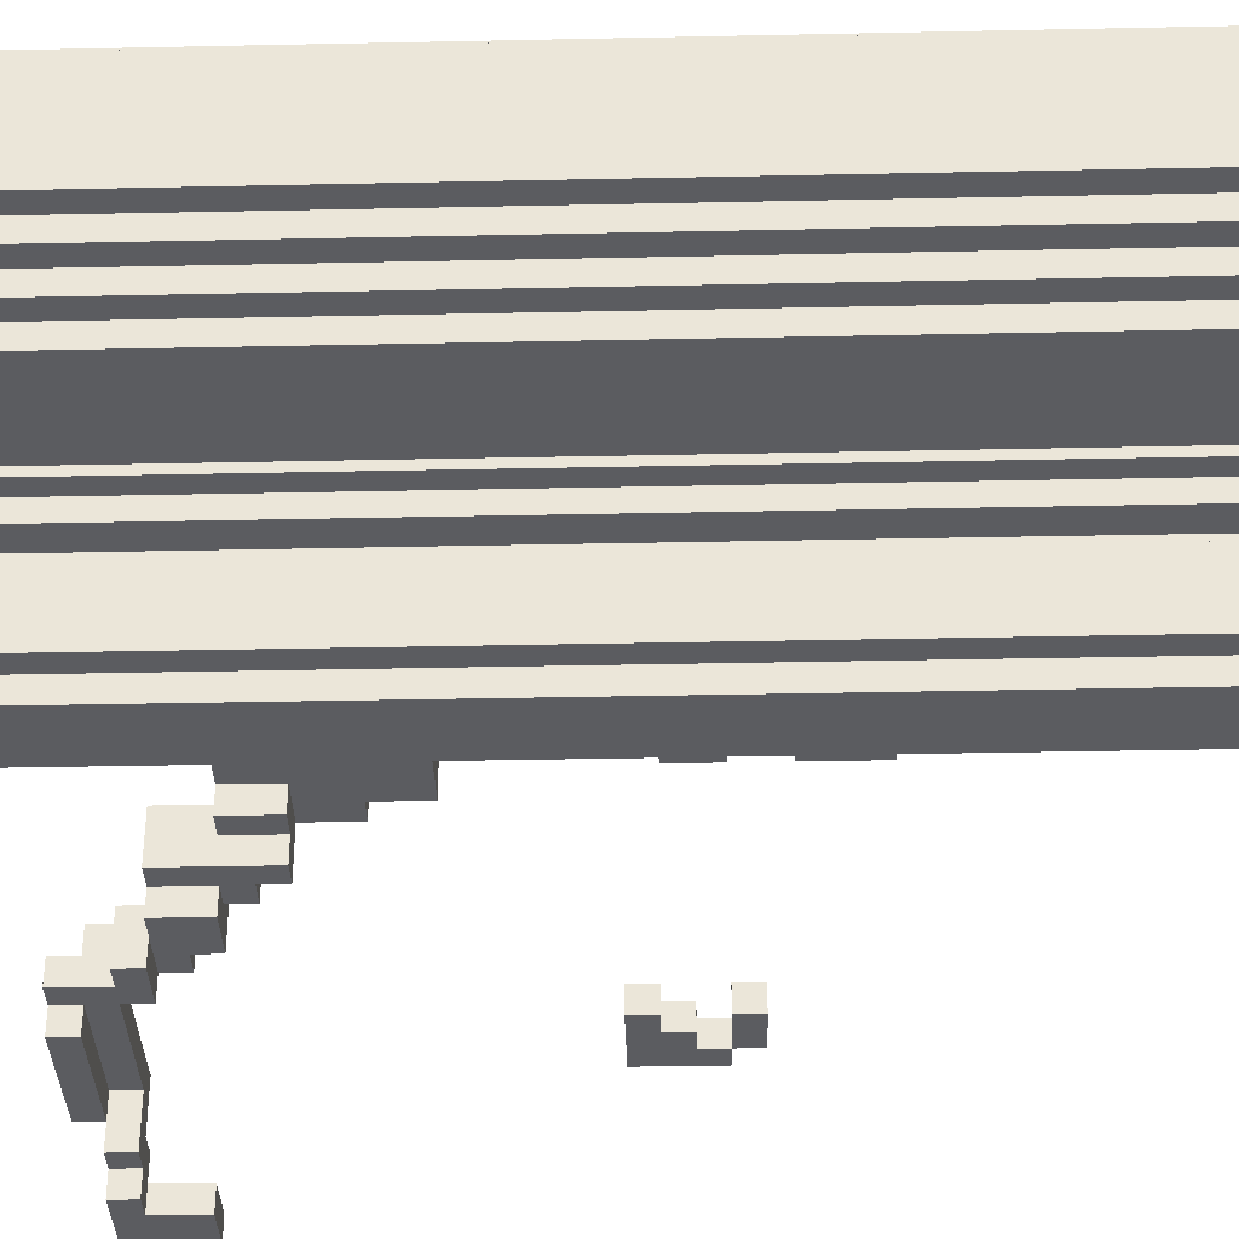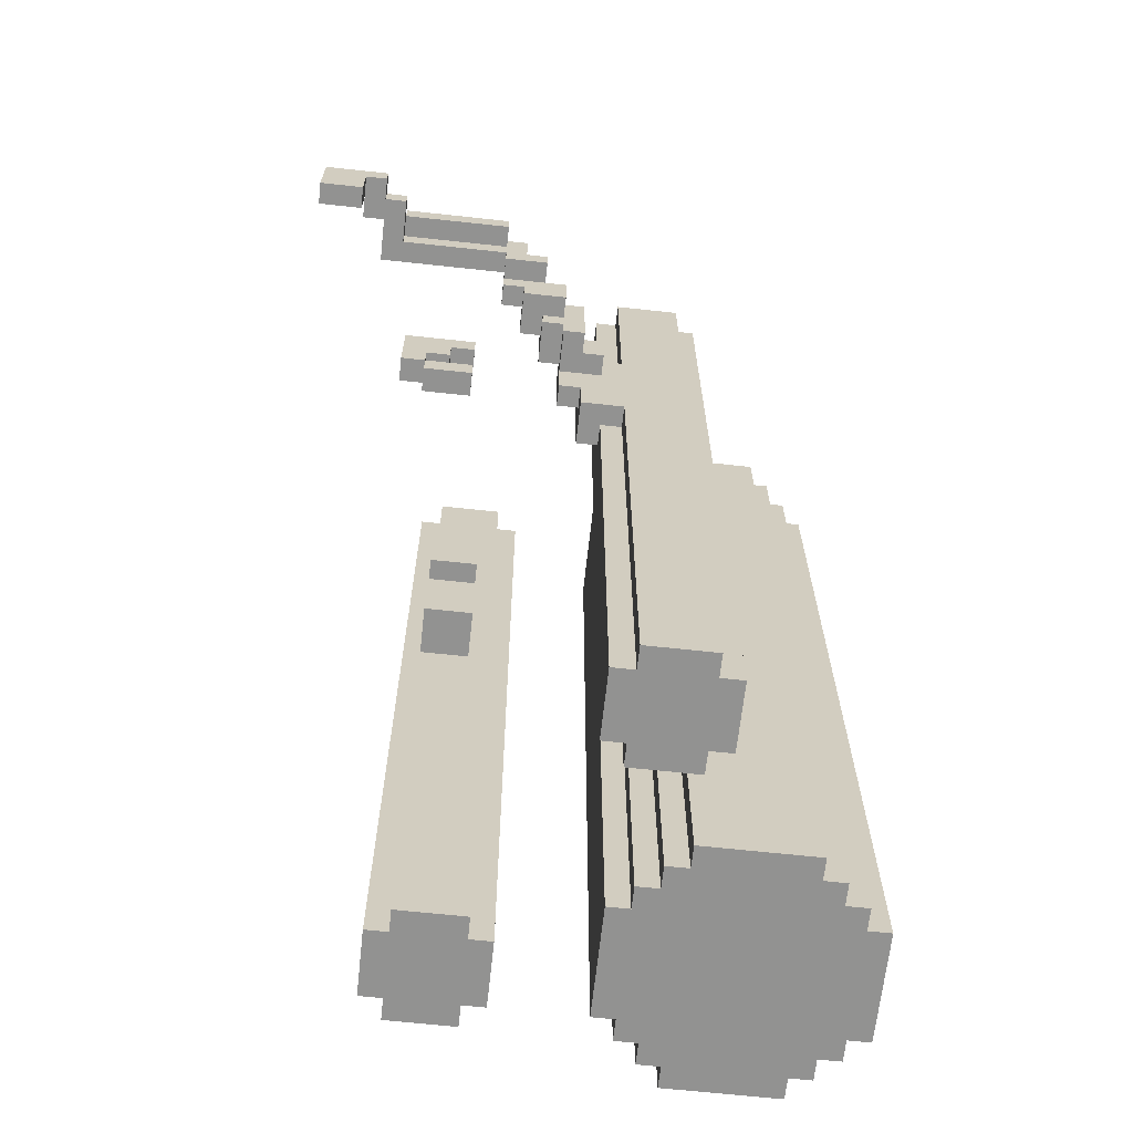
<metadata>
{"format":"obj","ext":"obj","renderer":"f3d","projection":"perspective","resolution":1024,"background":"white","views":[{"elev":-35.2,"azim":-88.4,"up":"+Z"},{"elev":-66.2,"azim":173.8,"up":"+Y"}]}
</metadata>
<code>
v -9 0 7
v -9 0 2
v -9 40 7
v -9 40 2
v -8 0 8
v -8 0 7
v -8 0 2
v -8 0 1
v -8 40 8
v -8 40 7
v -8 40 2
v -8 40 1
v -7 0 9
v -7 0 8
v -7 0 1
v -7 0 -0
v -7 40 9
v -7 40 8
v -7 40 1
v -7 40 -0
v -6 0 10
v -6 0 9
v -6 0 -0
v -6 0 -1
v -6 40 10
v -6 40 9
v -6 40 -0
v -6 40 -1
v -3 23 5
v -3 23 4
v -3 39 5
v -3 39 4
v -3 40 5
v -3 40 4
v -2 0 -5
v -2 0 -8
v -2 40 -5
v -2 40 -8
v -1 0 -4
v -1 0 -5
v -1 0 -8
v -1 0 -9
v -1 40 -4
v -1 40 -5
v -1 40 -8
v -1 40 -9
v 1 23 -6
v 1 23 -7
v 1 39 -6
v 1 39 -7
v 1 40 -6
v 1 40 -7
v 3 29 -9
v 3 29 -10
v 3 31 -9
v 3 31 -10
v 4 29 -10
v 4 29 -11
v 4 31 -9
v 4 31 -10
v 4 33 -9
v 4 33 -11
v 5 31 -11
v 5 31 -12
v 5 33 -11
v 5 33 -12
v 6 0 7
v 6 0 4
v 6 33 -11
v 6 33 -12
v 6 33 -13
v 6 34 -11
v 6 34 -13
v 6 40 7
v 6 40 4
v 7 0 8
v 7 0 7
v 7 0 4
v 7 0 3
v 7 34 -11
v 7 34 -13
v 7 35 -11
v 7 35 -12
v 7 36 -12
v 7 36 -13
v 7 40 8
v 7 40 7
v 7 40 4
v 7 40 3
v 8 12 -2
v 8 12 -4
v 8 15 -3
v 8 15 -4
v 8 17 -3
v 8 17 -4
v 8 19 -2
v 8 19 -4
v 8 35 -13
v 8 35 -14
v 8 36 -13
v 8 36 -14
v 9 16 -12
v 9 16 -13
v 9 17 -12
v 9 17 -13
v 9 19 -12
v 9 19 -13
v 9 20 -12
v 9 20 -13
v 9 23 6
v 9 23 5
v 9 39 6
v 9 39 5
v 9 40 6
v 9 40 5
v 10 18 -12
v 10 18 -13
v 10 19 -12
v 10 19 -13
v 11 17 -12
v 11 17 -13
v 11 18 -12
v 11 18 -13
v 13 34 -13
v 13 34 -15
v 13 35 -13
v 13 35 -14
v 13 35 -15
v 14 34 -15
v 14 34 -16
v 14 35 -15
v 14 35 -16
v 15 32 -15
v 15 32 -16
v 15 34 -15
v 15 34 -16
v -4 23 5
v -4 23 4
v -4 39 5
v -4 39 4
v -4 40 5
v -4 40 4
v -1 0 10
v -1 0 9
v -1 0 -0
v -1 0 -1
v -1 40 10
v -1 40 9
v -1 40 -0
v -1 40 -1
v 0 0 9
v 0 0 8
v 0 0 1
v 0 0 -0
v 0 23 -6
v 0 23 -7
v 0 39 -6
v 0 39 -7
v 0 40 9
v 0 40 8
v 0 40 1
v 0 40 -0
v 0 40 -6
v 0 40 -7
v 1 0 8
v 1 0 7
v 1 0 2
v 1 0 1
v 1 40 8
v 1 40 7
v 1 40 2
v 1 40 1
v 2 0 7
v 2 0 2
v 2 0 -4
v 2 0 -5
v 2 0 -8
v 2 0 -9
v 2 25 -8
v 2 25 -9
v 2 31 -8
v 2 31 -9
v 2 40 7
v 2 40 2
v 2 40 -4
v 2 40 -5
v 2 40 -8
v 2 40 -9
v 3 0 -5
v 3 0 -8
v 3 25 -7
v 3 25 -8
v 3 30 -7
v 3 30 -8
v 3 31 -8
v 3 40 -5
v 3 40 -8
v 4 25 -7
v 4 25 -9
v 4 27 -8
v 4 27 -9
v 4 30 -7
v 4 30 -8
v 5 27 -8
v 5 27 -9
v 5 29 -9
v 5 29 -11
v 5 30 -9
v 5 30 -11
v 5 31 -8
v 5 31 -9
v 6 30 -9
v 6 30 -11
v 6 31 -10
v 6 31 -11
v 6 33 -9
v 6 33 -10
v 7 31 -10
v 7 31 -12
v 7 32 -11
v 7 32 -12
v 7 33 -10
v 7 33 -11
v 8 23 6
v 8 23 5
v 8 32 -11
v 8 32 -12
v 8 33 -12
v 8 33 -13
v 8 34 -12
v 8 34 -13
v 8 35 -11
v 8 35 -12
v 8 39 6
v 8 39 5
v 8 40 6
v 8 40 5
v 9 14 -2
v 9 14 -3
v 9 15 -2
v 9 15 -3
v 9 17 -2
v 9 17 -3
v 9 19 -2
v 9 19 -3
v 10 0 8
v 10 0 7
v 10 0 4
v 10 0 3
v 10 12 -2
v 10 12 -4
v 10 14 -2
v 10 14 -3
v 10 15 -2
v 10 15 -3
v 10 15 -4
v 10 17 -2
v 10 17 -3
v 10 17 -4
v 10 19 -3
v 10 19 -4
v 10 40 8
v 10 40 7
v 10 40 4
v 10 40 3
v 11 0 7
v 11 0 4
v 11 16 -12
v 11 16 -13
v 11 17 -12
v 11 17 -13
v 11 40 7
v 11 40 4
v 12 17 -12
v 12 17 -13
v 12 20 -12
v 12 20 -13
v 13 35 -12
v 13 35 -14
v 13 36 -12
v 13 36 -14
v 14 34 -12
v 14 34 -14
v 14 35 -12
v 14 35 -14
v 15 34 -14
v 15 34 -15
v 15 35 -14
v 15 35 -15
v 17 32 -15
v 17 32 -16
v 17 35 -15
v 17 35 -16
v -6 0 10
v -6 40 10
v -1 0 10
v -1 40 10
v -7 0 9
v -7 40 9
v -6 0 9
v -6 40 9
v -1 0 9
v -1 40 9
v 0 0 9
v 0 40 9
v -8 0 8
v -8 40 8
v -7 0 8
v -7 40 8
v 0 0 8
v 0 40 8
v 1 0 8
v 1 40 8
v 7 0 8
v 7 40 8
v 10 0 8
v 10 40 8
v -9 0 7
v -9 40 7
v -8 0 7
v -8 40 7
v 1 0 7
v 1 40 7
v 2 0 7
v 2 40 7
v 6 0 7
v 6 40 7
v 7 0 7
v 7 40 7
v 10 0 7
v 10 40 7
v 11 0 7
v 11 40 7
v 8 23 5
v 8 39 5
v 8 40 5
v 9 23 5
v 9 39 5
v 9 40 5
v -4 23 4
v -4 39 4
v -4 40 4
v -3 23 4
v -3 39 4
v -3 40 4
v 8 12 -2
v 8 19 -2
v 9 14 -2
v 9 15 -2
v 9 17 -2
v 9 19 -2
v 10 12 -2
v 10 14 -2
v 10 15 -2
v 10 17 -2
v 9 14 -3
v 9 15 -3
v 9 17 -3
v 9 19 -3
v 10 14 -3
v 10 15 -3
v 10 17 -3
v 10 19 -3
v -1 0 -4
v -1 40 -4
v 2 0 -4
v 2 40 -4
v -2 0 -5
v -2 40 -5
v -1 0 -5
v -1 40 -5
v 2 0 -5
v 2 40 -5
v 3 0 -5
v 3 40 -5
v 0 23 -7
v 0 39 -7
v 0 40 -7
v 1 23 -7
v 1 39 -7
v 1 40 -7
v 3 25 -7
v 3 30 -7
v 4 25 -7
v 4 30 -7
v 3 30 -8
v 3 31 -8
v 4 27 -8
v 4 30 -8
v 5 27 -8
v 5 31 -8
v 4 31 -9
v 4 33 -9
v 5 30 -9
v 5 31 -9
v 6 30 -9
v 6 33 -9
v 6 31 -10
v 6 33 -10
v 7 31 -10
v 7 33 -10
v 6 33 -11
v 6 34 -11
v 7 32 -11
v 7 33 -11
v 7 34 -11
v 7 35 -11
v 8 32 -11
v 8 35 -11
v 7 35 -12
v 7 36 -12
v 8 34 -12
v 8 35 -12
v 9 16 -12
v 9 17 -12
v 9 19 -12
v 9 20 -12
v 10 18 -12
v 10 19 -12
v 11 16 -12
v 11 17 -12
v 11 18 -12
v 12 17 -12
v 12 20 -12
v 13 35 -12
v 13 36 -12
v 14 34 -12
v 14 35 -12
v 14 34 -14
v 14 35 -14
v 15 34 -14
v 15 35 -14
v 15 32 -15
v 15 34 -15
v 15 35 -15
v 17 32 -15
v 17 35 -15
v 8 23 6
v 8 39 6
v 8 40 6
v 9 23 6
v 9 39 6
v 9 40 6
v -4 23 5
v -4 39 5
v -4 40 5
v -3 23 5
v -3 39 5
v -3 40 5
v 6 0 4
v 6 40 4
v 7 0 4
v 7 40 4
v 10 0 4
v 10 40 4
v 11 0 4
v 11 40 4
v 7 0 3
v 7 40 3
v 10 0 3
v 10 40 3
v -9 0 2
v -9 40 2
v -8 0 2
v -8 40 2
v 1 0 2
v 1 40 2
v 2 0 2
v 2 40 2
v -8 0 1
v -8 40 1
v -7 0 1
v -7 40 1
v 0 0 1
v 0 40 1
v 1 0 1
v 1 40 1
v -7 0 -0
v -7 40 -0
v -6 0 -0
v -6 40 -0
v -1 0 -0
v -1 40 -0
v 0 0 -0
v 0 40 -0
v -6 0 -1
v -6 40 -1
v -1 0 -1
v -1 40 -1
v 8 15 -3
v 8 17 -3
v 10 15 -3
v 10 17 -3
v 8 12 -4
v 8 15 -4
v 8 17 -4
v 8 19 -4
v 10 12 -4
v 10 15 -4
v 10 17 -4
v 10 19 -4
v 0 23 -6
v 0 39 -6
v 0 40 -6
v 1 23 -6
v 1 39 -6
v 1 40 -6
v -2 0 -8
v -2 40 -8
v -1 0 -8
v -1 40 -8
v 2 0 -8
v 2 25 -8
v 2 31 -8
v 2 40 -8
v 3 0 -8
v 3 25 -8
v 3 31 -8
v 3 40 -8
v -1 0 -9
v -1 40 -9
v 2 0 -9
v 2 25 -9
v 2 31 -9
v 2 40 -9
v 3 29 -9
v 3 31 -9
v 4 25 -9
v 4 27 -9
v 5 27 -9
v 5 29 -9
v 3 29 -10
v 3 31 -10
v 4 29 -10
v 4 31 -10
v 4 29 -11
v 4 33 -11
v 5 29 -11
v 5 30 -11
v 5 31 -11
v 5 33 -11
v 6 30 -11
v 6 31 -11
v 5 31 -12
v 5 33 -12
v 6 33 -12
v 7 31 -12
v 7 32 -12
v 8 32 -12
v 8 33 -12
v 6 33 -13
v 6 34 -13
v 7 34 -13
v 7 36 -13
v 8 33 -13
v 8 34 -13
v 8 35 -13
v 8 36 -13
v 9 16 -13
v 9 17 -13
v 9 19 -13
v 9 20 -13
v 10 18 -13
v 10 19 -13
v 11 16 -13
v 11 17 -13
v 11 18 -13
v 12 17 -13
v 12 20 -13
v 13 34 -13
v 13 35 -13
v 8 35 -14
v 8 36 -14
v 13 35 -14
v 13 36 -14
v 13 34 -15
v 13 35 -15
v 14 34 -15
v 14 35 -15
v 14 34 -16
v 14 35 -16
v 15 32 -16
v 15 34 -16
v 17 32 -16
v 17 35 -16
v -6 0 10
v -1 0 10
v -7 0 9
v -6 0 9
v -1 0 9
v 0 0 9
v -8 0 8
v -7 0 8
v 0 0 8
v 1 0 8
v 7 0 8
v 10 0 8
v -9 0 7
v -8 0 7
v 1 0 7
v 2 0 7
v 6 0 7
v 7 0 7
v 10 0 7
v 11 0 7
v 6 0 4
v 7 0 4
v 10 0 4
v 11 0 4
v 7 0 3
v 10 0 3
v -9 0 2
v -8 0 2
v 1 0 2
v 2 0 2
v -8 0 1
v -7 0 1
v 0 0 1
v 1 0 1
v -7 0 -0
v -6 0 -0
v -1 0 -0
v 0 0 -0
v -6 0 -1
v -1 0 -1
v -1 0 -4
v 2 0 -4
v -2 0 -5
v -1 0 -5
v 2 0 -5
v 3 0 -5
v -2 0 -8
v -1 0 -8
v 2 0 -8
v 3 0 -8
v -1 0 -9
v 2 0 -9
v 8 12 -2
v 10 12 -2
v 8 12 -4
v 10 12 -4
v 9 15 -2
v 10 15 -2
v 9 15 -3
v 10 15 -3
v 9 16 -12
v 11 16 -12
v 9 16 -13
v 11 16 -13
v 8 17 -3
v 10 17 -3
v 8 17 -4
v 10 17 -4
v 11 17 -12
v 12 17 -12
v 11 17 -13
v 12 17 -13
v 10 18 -12
v 11 18 -12
v 10 18 -13
v 11 18 -13
v 9 19 -12
v 10 19 -12
v 9 19 -13
v 10 19 -13
v 3 25 -7
v 4 25 -7
v 2 25 -8
v 3 25 -8
v 2 25 -9
v 4 25 -9
v 4 27 -8
v 5 27 -8
v 4 27 -9
v 5 27 -9
v 3 29 -9
v 5 29 -9
v 3 29 -10
v 4 29 -10
v 4 29 -11
v 5 29 -11
v 5 30 -9
v 6 30 -9
v 5 30 -11
v 6 30 -11
v 6 31 -10
v 7 31 -10
v 5 31 -11
v 6 31 -11
v 5 31 -12
v 7 31 -12
v 7 32 -11
v 8 32 -11
v 7 32 -12
v 8 32 -12
v 15 32 -15
v 17 32 -15
v 15 32 -16
v 17 32 -16
v 6 33 -12
v 8 33 -12
v 6 33 -13
v 8 33 -13
v 8 34 -12
v 14 34 -12
v 8 34 -13
v 13 34 -13
v 14 34 -14
v 15 34 -14
v 13 34 -15
v 14 34 -15
v 15 34 -15
v 14 34 -16
v 15 34 -16
v 8 35 -13
v 13 35 -13
v 8 35 -14
v 13 35 -14
v 9 14 -2
v 10 14 -2
v 9 14 -3
v 10 14 -3
v 8 15 -3
v 10 15 -3
v 8 15 -4
v 10 15 -4
v 9 17 -2
v 10 17 -2
v 9 17 -3
v 10 17 -3
v 9 17 -12
v 11 17 -12
v 9 17 -13
v 11 17 -13
v 8 19 -2
v 9 19 -2
v 9 19 -3
v 10 19 -3
v 8 19 -4
v 10 19 -4
v 9 20 -12
v 12 20 -12
v 9 20 -13
v 12 20 -13
v 8 23 6
v 9 23 6
v -4 23 5
v -3 23 5
v 8 23 5
v 9 23 5
v -4 23 4
v -3 23 4
v 0 23 -6
v 1 23 -6
v 0 23 -7
v 1 23 -7
v 3 30 -7
v 4 30 -7
v 3 30 -8
v 4 30 -8
v 2 31 -8
v 3 31 -8
v 5 31 -8
v 2 31 -9
v 3 31 -9
v 4 31 -9
v 5 31 -9
v 3 31 -10
v 4 31 -10
v 4 33 -9
v 6 33 -9
v 6 33 -10
v 7 33 -10
v 4 33 -11
v 5 33 -11
v 6 33 -11
v 7 33 -11
v 5 33 -12
v 6 33 -12
v 6 34 -11
v 7 34 -11
v 6 34 -13
v 7 34 -13
v 7 35 -11
v 8 35 -11
v 7 35 -12
v 8 35 -12
v 13 35 -12
v 14 35 -12
v 13 35 -14
v 14 35 -14
v 15 35 -14
v 13 35 -15
v 14 35 -15
v 15 35 -15
v 17 35 -15
v 14 35 -16
v 17 35 -16
v 7 36 -12
v 13 36 -12
v 7 36 -13
v 8 36 -13
v 8 36 -14
v 13 36 -14
v -6 40 10
v -1 40 10
v -7 40 9
v -6 40 9
v -1 40 9
v 0 40 9
v -8 40 8
v -7 40 8
v 0 40 8
v 1 40 8
v 7 40 8
v 10 40 8
v -9 40 7
v -8 40 7
v 1 40 7
v 2 40 7
v 6 40 7
v 7 40 7
v 10 40 7
v 11 40 7
v 8 40 6
v 9 40 6
v -4 40 5
v -3 40 5
v 8 40 5
v 9 40 5
v -4 40 4
v -3 40 4
v 6 40 4
v 7 40 4
v 10 40 4
v 11 40 4
v 7 40 3
v 10 40 3
v -9 40 2
v -8 40 2
v 1 40 2
v 2 40 2
v -8 40 1
v -7 40 1
v 0 40 1
v 1 40 1
v -7 40 -0
v -6 40 -0
v -1 40 -0
v 0 40 -0
v -6 40 -1
v -1 40 -1
v -1 40 -4
v 2 40 -4
v -2 40 -5
v -1 40 -5
v 2 40 -5
v 3 40 -5
v 0 40 -6
v 1 40 -6
v 0 40 -7
v 1 40 -7
v -2 40 -8
v -1 40 -8
v 2 40 -8
v 3 40 -8
v -1 40 -9
v 2 40 -9
f 3 2 1
f 4 2 3
f 9 6 5
f 10 6 9
f 11 8 7
f 12 8 11
f 17 14 13
f 18 14 17
f 19 16 15
f 20 16 19
f 25 22 21
f 26 22 25
f 27 24 23
f 28 24 27
f 31 30 29
f 32 30 31
f 33 32 31
f 34 32 33
f 37 36 35
f 38 36 37
f 43 40 39
f 44 40 43
f 45 42 41
f 46 42 45
f 49 48 47
f 50 48 49
f 51 50 49
f 52 50 51
f 55 54 53
f 56 54 55
f 60 58 57
f 61 60 59
f 62 58 60
f 62 60 61
f 65 64 63
f 66 64 65
f 72 70 69
f 72 71 70
f 73 71 72
f 74 68 67
f 75 68 74
f 82 81 80
f 83 81 82
f 84 81 83
f 85 81 84
f 86 77 76
f 87 77 86
f 88 79 78
f 89 79 88
f 92 91 90
f 93 91 92
f 94 92 90
f 96 94 90
f 96 95 94
f 97 95 96
f 100 99 98
f 101 99 100
f 104 103 102
f 105 103 104
f 108 107 106
f 109 107 108
f 112 111 110
f 113 111 112
f 114 113 112
f 115 113 114
f 118 117 116
f 119 117 118
f 122 121 120
f 123 121 122
f 126 125 124
f 127 125 126
f 128 125 127
f 131 130 129
f 132 130 131
f 135 134 133
f 136 134 135
f 137 138 139
f 139 138 140
f 139 140 141
f 141 140 142
f 143 144 147
f 147 144 148
f 145 146 149
f 149 146 150
f 155 156 157
f 157 156 158
f 151 152 159
f 159 152 160
f 153 154 161
f 161 154 162
f 157 158 163
f 163 158 164
f 165 166 169
f 169 166 170
f 167 168 171
f 171 168 172
f 177 178 179
f 179 178 180
f 173 174 183
f 183 174 184
f 175 176 185
f 185 176 186
f 181 182 187
f 187 182 188
f 189 190 191
f 191 190 192
f 189 191 193
f 193 194 195
f 189 193 196
f 193 195 196
f 196 195 197
f 198 199 200
f 200 199 201
f 198 200 202
f 202 200 203
f 204 205 206
f 204 206 208
f 206 207 208
f 208 207 209
f 204 208 210
f 210 208 211
f 212 213 214
f 214 213 215
f 212 214 216
f 216 214 217
f 218 219 220
f 220 219 221
f 218 220 222
f 222 220 223
f 226 227 228
f 226 228 230
f 228 229 230
f 230 229 231
f 226 230 232
f 232 230 233
f 224 225 234
f 234 225 235
f 234 235 236
f 236 235 237
f 238 239 240
f 240 239 241
f 242 243 244
f 244 243 245
f 250 251 252
f 252 251 253
f 253 251 255
f 255 251 256
f 254 255 257
f 257 255 258
f 258 259 260
f 260 259 261
f 246 247 262
f 262 247 263
f 248 249 264
f 264 249 265
f 268 269 270
f 270 269 271
f 266 267 272
f 272 267 273
f 274 275 276
f 276 275 277
f 278 279 280
f 280 279 281
f 282 283 284
f 284 283 285
f 286 287 288
f 288 287 289
f 290 291 292
f 292 291 293
f 296 295 294
f 297 295 296
f 300 299 298
f 301 299 300
f 304 303 302
f 305 303 304
f 308 307 306
f 309 307 308
f 312 311 310
f 313 311 312
f 316 315 314
f 317 315 316
f 320 319 318
f 321 319 320
f 324 323 322
f 325 323 324
f 328 327 326
f 329 327 328
f 332 331 330
f 333 331 332
f 337 335 334
f 338 336 335
f 338 335 337
f 339 336 338
f 343 341 340
f 344 342 341
f 344 341 343
f 345 342 344
f 348 347 346
f 349 347 348
f 350 347 349
f 351 347 350
f 352 348 346
f 353 348 352
f 354 350 349
f 355 350 354
f 360 357 356
f 361 357 360
f 362 359 358
f 363 359 362
f 366 365 364
f 367 365 366
f 370 369 368
f 371 369 370
f 374 373 372
f 375 373 374
f 379 377 376
f 380 378 377
f 380 377 379
f 381 378 380
f 384 383 382
f 385 383 384
f 389 387 386
f 390 389 388
f 391 387 389
f 391 389 390
f 395 393 392
f 396 395 394
f 397 393 395
f 397 395 396
f 400 399 398
f 401 399 400
f 405 403 402
f 406 403 405
f 408 405 404
f 408 407 406
f 408 406 405
f 409 407 408
f 413 411 410
f 419 417 416
f 420 415 414
f 421 415 420
f 422 419 418
f 423 422 421
f 424 419 422
f 424 422 423
f 424 417 419
f 425 411 413
f 425 413 412
f 426 411 425
f 427 425 412
f 428 425 427
f 431 430 429
f 432 430 431
f 436 434 433
f 436 435 434
f 437 435 436
f 438 439 441
f 439 440 442
f 441 439 442
f 442 440 443
f 444 445 447
f 445 446 448
f 447 445 448
f 448 446 449
f 450 451 452
f 452 451 453
f 454 455 456
f 456 455 457
f 458 459 460
f 460 459 461
f 462 463 464
f 464 463 465
f 466 467 468
f 468 467 469
f 470 471 472
f 472 471 473
f 474 475 476
f 476 475 477
f 478 479 480
f 480 479 481
f 482 483 484
f 484 483 485
f 486 487 488
f 488 487 489
f 490 491 492
f 492 491 493
f 494 495 498
f 498 495 499
f 496 497 500
f 500 497 501
f 502 503 505
f 503 504 506
f 505 503 506
f 506 504 507
f 508 509 510
f 510 509 511
f 512 513 516
f 516 513 517
f 514 515 518
f 518 515 519
f 520 521 522
f 522 521 523
f 523 521 524
f 524 521 525
f 523 524 526
f 526 524 527
f 523 526 528
f 528 526 529
f 529 526 530
f 530 526 531
f 532 533 534
f 534 533 535
f 536 537 538
f 538 537 539
f 539 537 540
f 540 537 541
f 539 540 542
f 542 540 543
f 544 545 546
f 544 546 547
f 547 546 548
f 548 546 549
f 549 546 550
f 551 552 553
f 551 553 555
f 553 554 555
f 555 554 556
f 556 554 557
f 557 554 558
f 561 562 564
f 559 560 565
f 565 560 566
f 563 564 567
f 566 567 568
f 567 564 569
f 568 567 569
f 564 562 569
f 556 557 570
f 570 557 571
f 572 573 574
f 574 573 575
f 576 577 578
f 578 577 579
f 580 581 583
f 582 583 584
f 583 581 585
f 584 583 585
f 589 587 586
f 590 587 589
f 593 589 588
f 593 591 590
f 593 590 589
f 594 591 593
f 599 593 592
f 599 594 593
f 599 595 594
f 600 595 599
f 603 597 596
f 604 597 603
f 606 603 602
f 606 605 604
f 606 604 603
f 607 605 606
f 608 605 607
f 609 605 608
f 610 608 607
f 611 608 610
f 612 601 600
f 612 599 598
f 612 600 599
f 613 601 612
f 614 601 613
f 615 601 614
f 616 614 613
f 617 614 616
f 618 614 617
f 619 614 618
f 620 618 617
f 621 618 620
f 622 618 621
f 623 618 622
f 624 622 621
f 625 622 624
f 629 627 626
f 630 627 629
f 632 630 629
f 632 631 630
f 632 629 628
f 633 631 632
f 634 631 633
f 635 631 634
f 636 634 633
f 637 634 636
f 640 639 638
f 641 639 640
f 644 643 642
f 645 643 644
f 648 647 646
f 649 647 648
f 652 651 650
f 653 651 652
f 656 655 654
f 657 655 656
f 660 659 658
f 661 659 660
f 664 663 662
f 665 663 664
f 669 667 666
f 670 669 668
f 671 667 669
f 671 669 670
f 674 673 672
f 675 673 674
f 678 677 676
f 679 677 678
f 680 677 679
f 681 677 680
f 684 683 682
f 685 683 684
f 689 687 686
f 690 689 688
f 691 687 689
f 691 689 690
f 694 693 692
f 695 693 694
f 698 697 696
f 699 697 698
f 702 701 700
f 703 701 702
f 706 705 704
f 707 705 706
f 708 705 707
f 710 708 707
f 710 709 708
f 711 709 710
f 712 709 711
f 713 712 711
f 714 712 713
f 717 716 715
f 718 716 717
f 719 720 721
f 721 720 722
f 723 724 725
f 725 724 726
f 727 728 729
f 729 728 730
f 731 732 733
f 733 732 734
f 735 736 737
f 735 737 739
f 737 738 739
f 739 738 740
f 741 742 743
f 743 742 744
f 745 746 749
f 749 746 750
f 747 748 751
f 751 748 752
f 753 754 755
f 755 754 756
f 757 758 759
f 759 758 760
f 761 762 764
f 762 763 764
f 764 763 765
f 765 763 766
f 766 763 767
f 765 766 768
f 768 766 769
f 770 771 772
f 770 772 774
f 772 773 774
f 774 773 775
f 775 773 776
f 776 773 777
f 775 776 778
f 778 776 779
f 780 781 782
f 782 781 783
f 784 785 786
f 786 785 787
f 788 789 790
f 790 789 791
f 790 791 793
f 791 792 793
f 793 792 794
f 794 792 795
f 795 796 797
f 794 795 797
f 797 796 798
f 799 800 801
f 801 800 802
f 802 800 803
f 803 800 804
f 805 806 808
f 808 806 809
f 807 808 812
f 809 810 812
f 808 809 812
f 812 810 813
f 811 812 818
f 812 813 818
f 813 814 818
f 818 814 819
f 815 816 822
f 822 816 823
f 821 822 825
f 823 824 825
f 822 823 825
f 825 824 826
f 819 820 827
f 817 818 827
f 818 819 827
f 827 820 828
f 821 825 829
f 826 824 830
f 817 827 831
f 828 820 832
f 821 829 833
f 829 830 833
f 833 830 834
f 830 824 835
f 834 830 835
f 835 824 836
f 834 835 837
f 837 835 838
f 831 832 839
f 817 831 839
f 839 832 840
f 832 820 841
f 840 832 841
f 841 820 842
f 840 841 843
f 843 841 844
f 844 841 845
f 845 841 846
f 844 845 847
f 847 845 848
f 848 845 849
f 849 845 850
f 848 849 851
f 851 849 852
f 853 854 856
f 856 854 857
f 856 857 859
f 857 858 859
f 855 856 859
f 859 858 860
f 855 859 861
f 860 858 862
f 855 861 863
f 861 862 863
f 863 862 864
f 862 858 865
f 864 862 865
f 865 858 866
f 864 865 867
f 867 865 868

</code>
